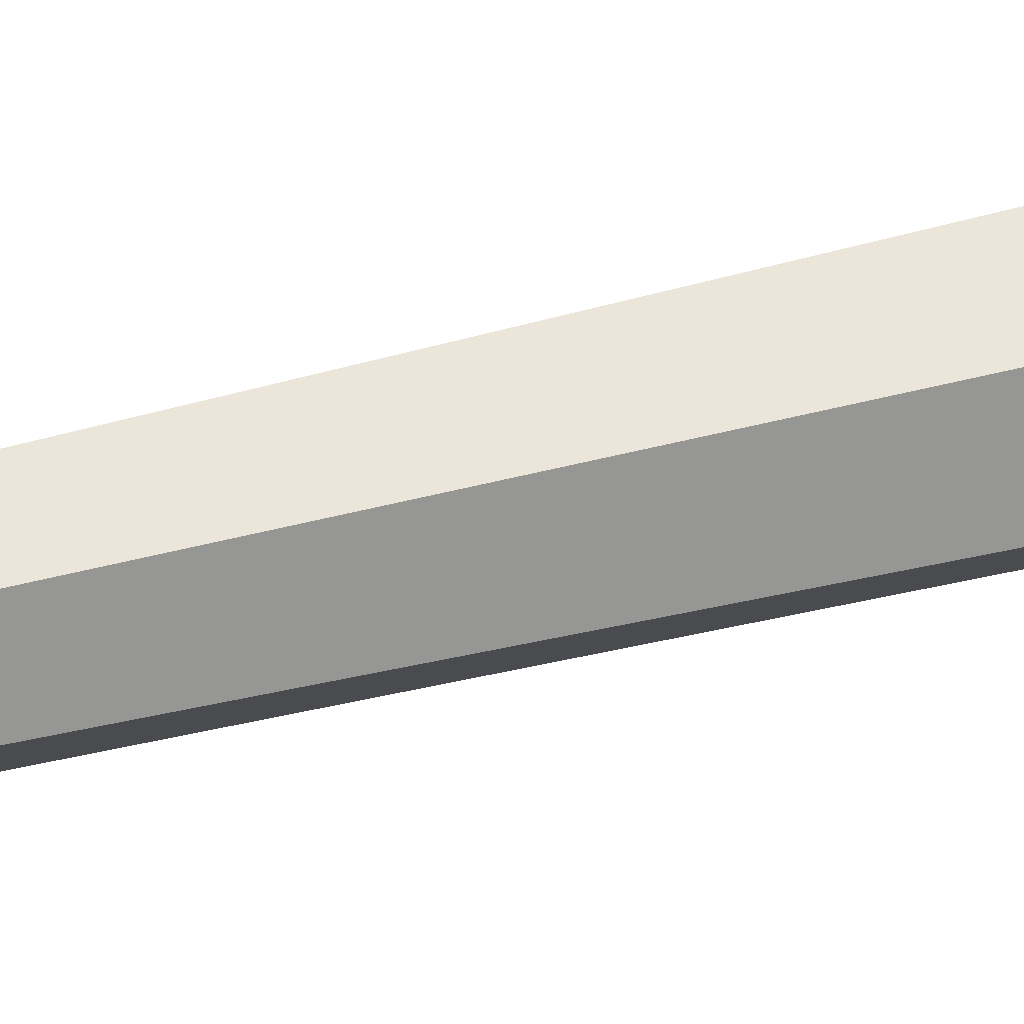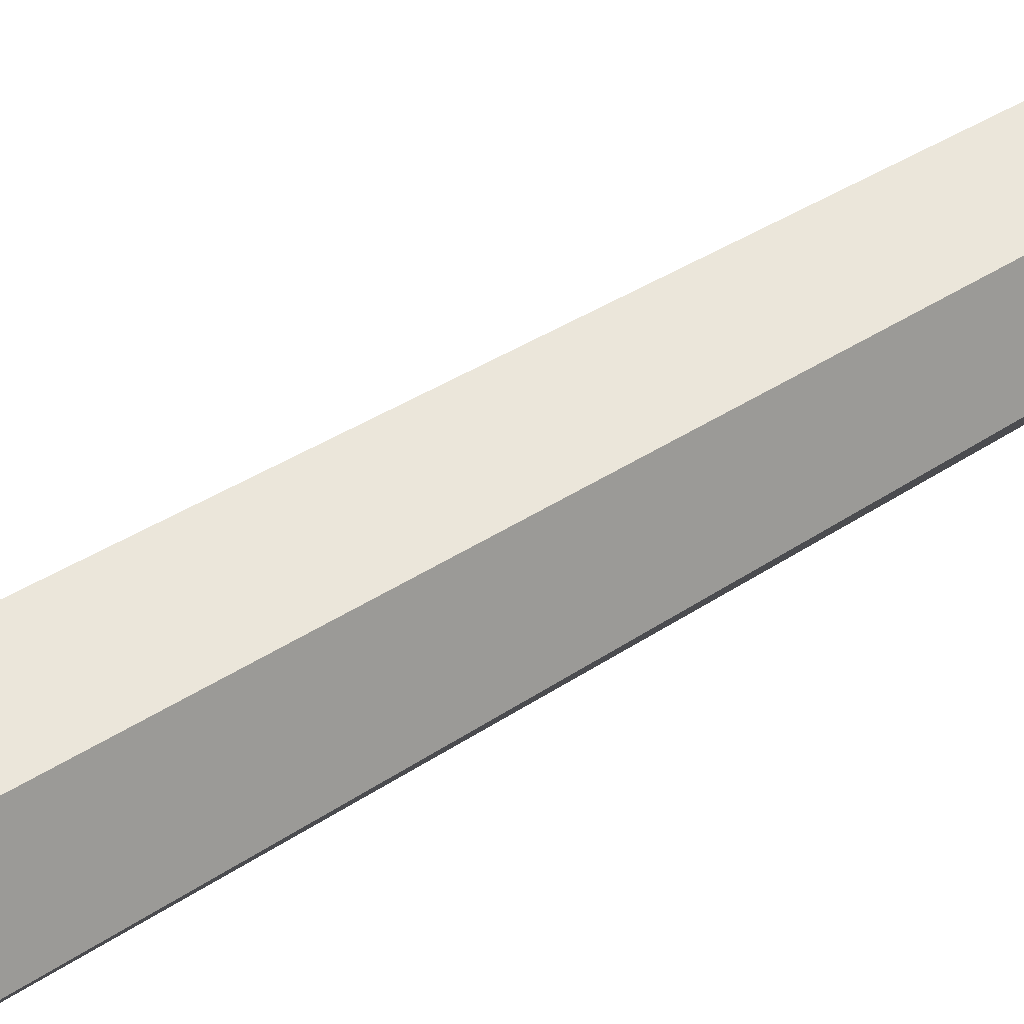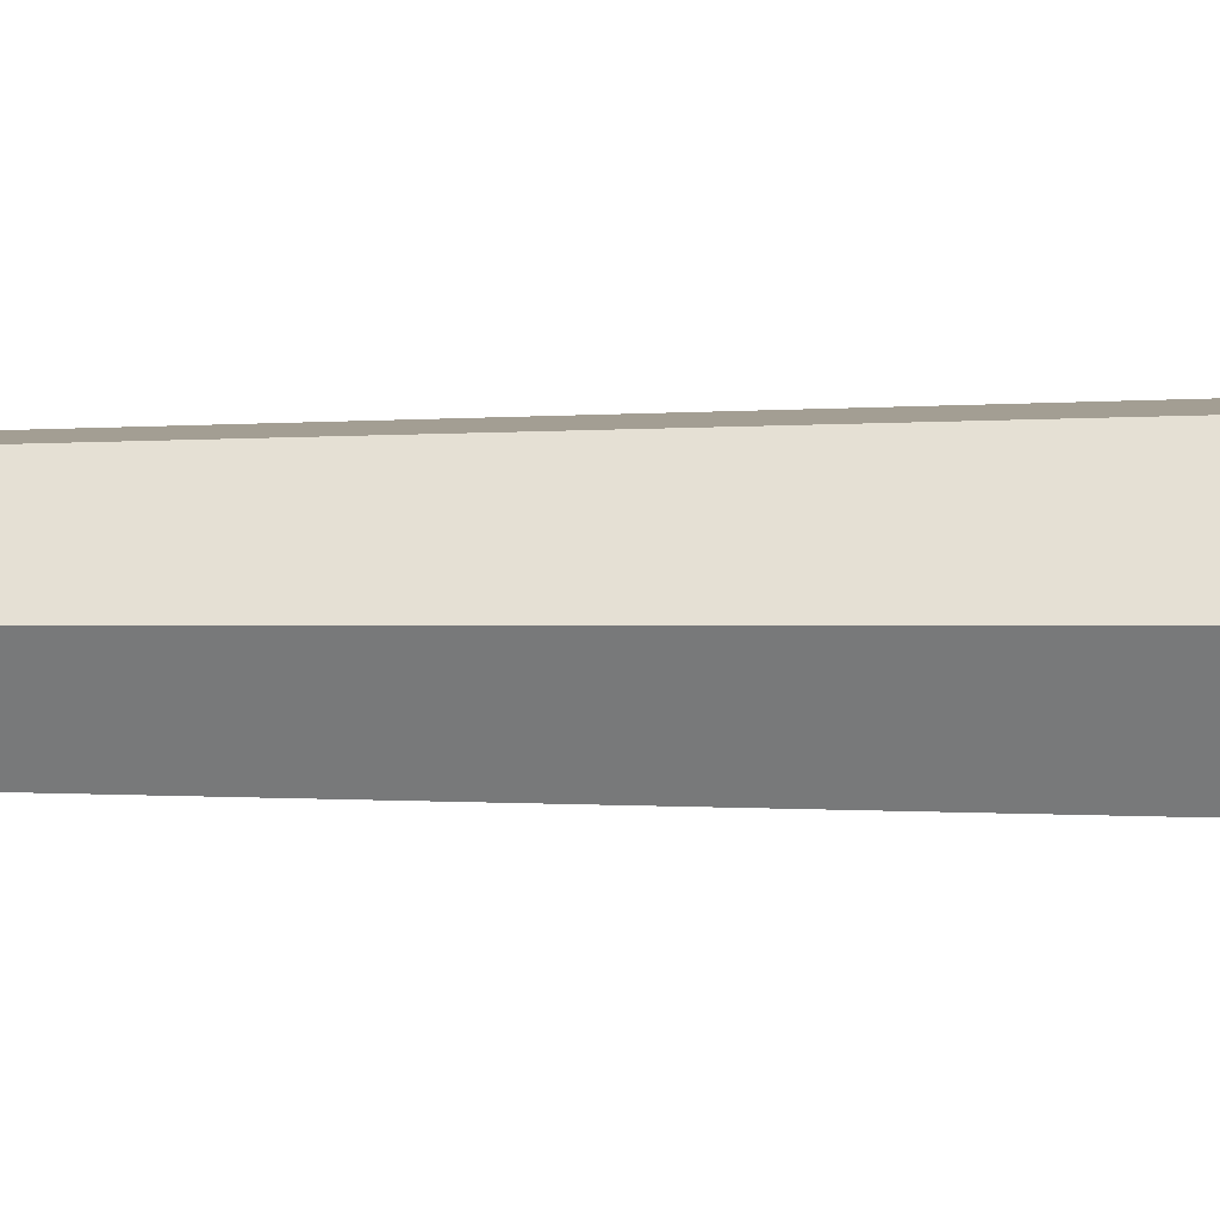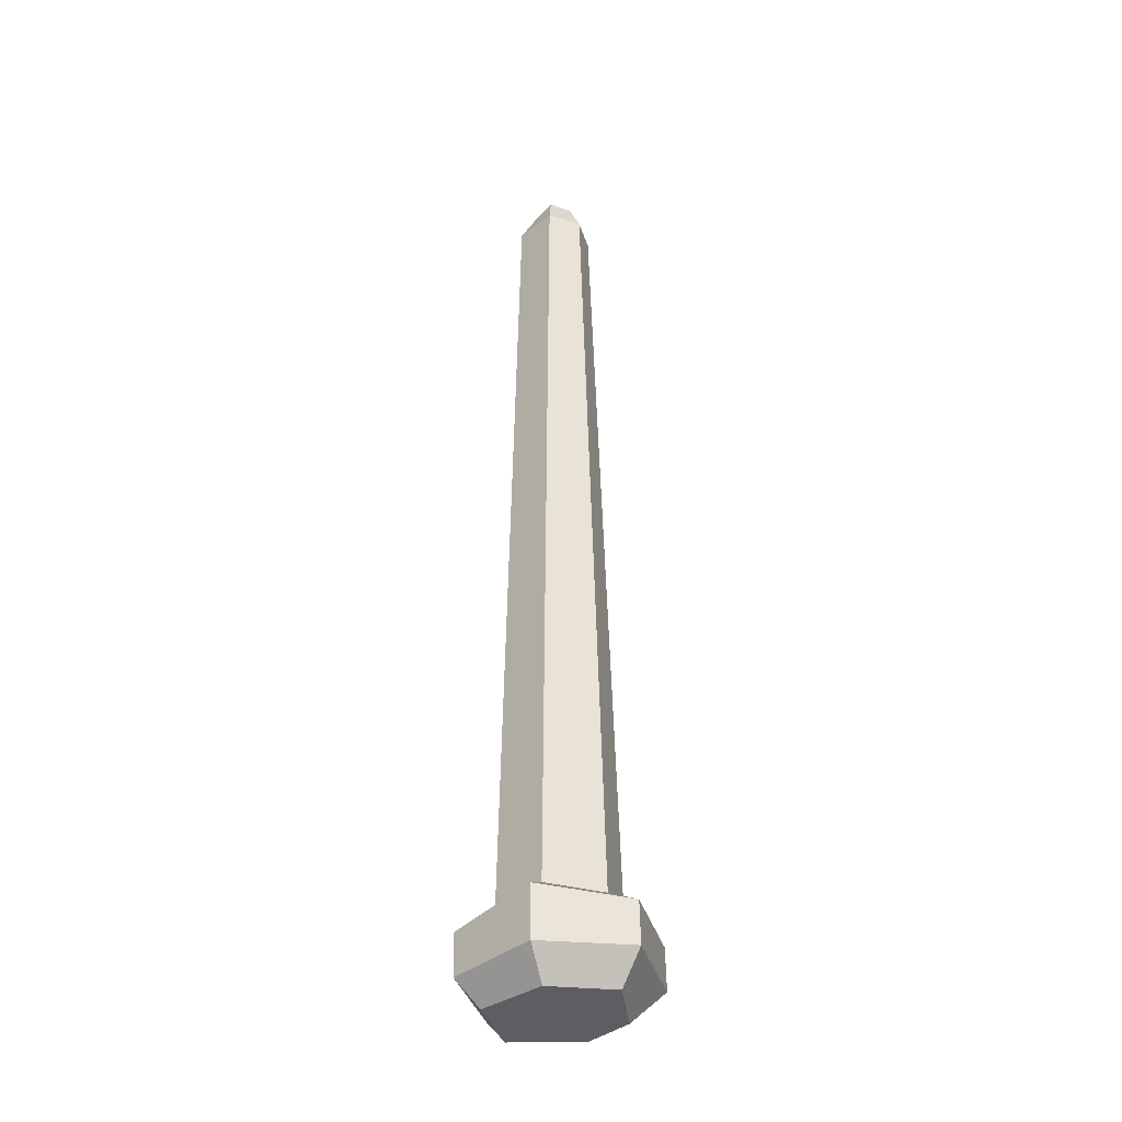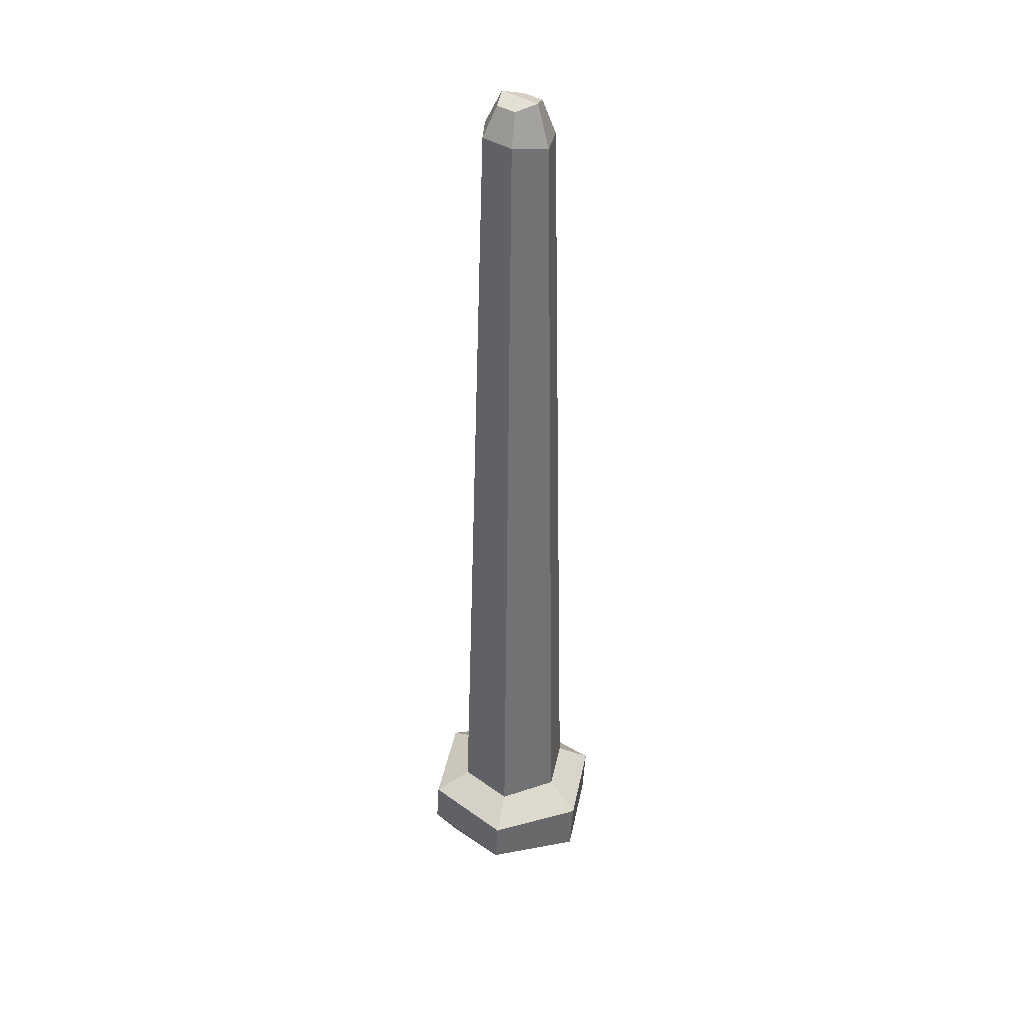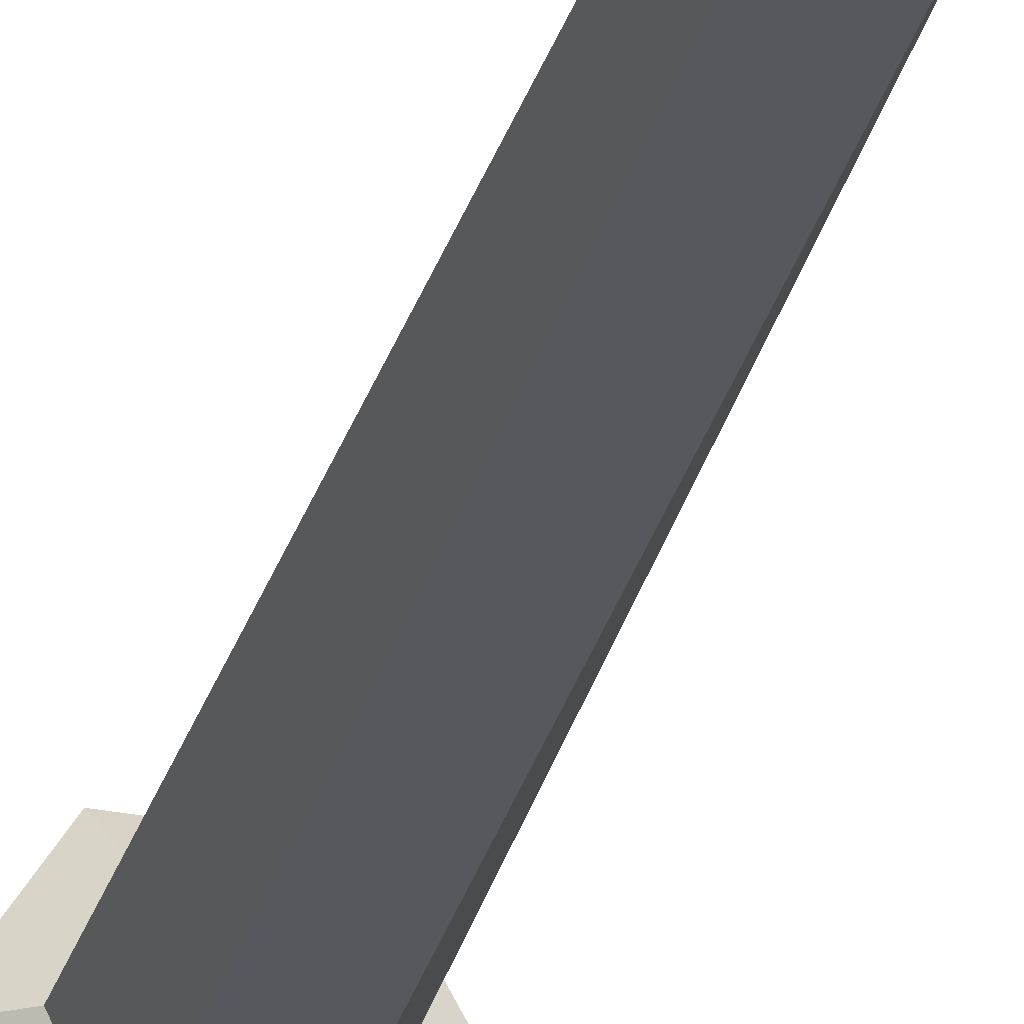
<metadata>
{"format":"obj","ext":"obj","renderer":"f3d","projection":"perspective","resolution":1024,"background":"white","views":[{"elev":51.1,"azim":74.3,"up":"+Y"},{"elev":57.4,"azim":-122.4,"up":"+Y"},{"elev":3.2,"azim":89.1,"up":"+Y"},{"elev":-34.6,"azim":43.7,"up":"+Z"},{"elev":36.6,"azim":159.1,"up":"+Z"},{"elev":-27.1,"azim":-13.7,"up":"+Y"}]}
</metadata>
<code>
v -0.8916 -0.9332 12.99
v -1.286 0.05333 12.83
v -0.7119 0.9597 12.83
v 0.3586 0.9161 13
v 0.8567 -0.03409 13
v 0.429 -0.9872 13
v -0.9741 -1.44 -11.15
v -1.799 0.09497 -10.99
v -0.8828 1.566 -10.99
v 0.8592 1.503 -11.14
v 1.673 -0.02587 -11.06
v 0.7552 -1.497 -10.96
v -0.5735 -0.5437 13.87
v -0.8778 0.03691 13.87
v -0.5286 0.5909 14.03
v 0.1277 0.564 13.88
v 0.4321 -0.01659 13.88
v 0.08008 -0.5704 14.04
v -1.5 -2.363 -11.91
v -2.829 0.1128 -11.73
v -1.349 2.488 -11.72
v 1.453 2.392 -11.73
v 2.766 -0.07654 -11.6
v 1.278 -2.448 -11.46
v -1.437 -2.396 -13.16
v -2.751 0.0726 -13.29
v -1.271 2.448 -13.28
v 1.516 2.359 -12.98
v 2.829 -0.1087 -12.85
v 1.357 -2.488 -13.02
v -1.024 -1.816 -13.94
v -2.006 0.02908 -14.04
v -0.5002 1.539 -14
v 0.9717 1.49 -13.93
v 2.171 -0.1095 -13.83
v 0.9747 -1.672 -13.84
f 1 2 8 7
f 2 3 9 8
f 3 4 10 9
f 4 5 11 10
f 5 6 12 11
f 6 1 7 12
f 17 16 15 18
f 14 13 18 15
f 32 33 34 35
f 32 35 36 31
f 2 1 13 14
f 3 2 14 15
f 4 3 15 16
f 5 4 16 17
f 6 5 17 18
f 1 6 18 13
f 7 8 20 19
f 8 9 21 20
f 9 10 22 21
f 10 11 23 22
f 11 12 24 23
f 12 7 19 24
f 19 20 26 25
f 20 21 27 26
f 21 22 28 27
f 22 23 29 28
f 23 24 30 29
f 24 19 25 30
f 25 26 32 31
f 26 27 33 32
f 27 28 34 33
f 28 29 35 34
f 29 30 36 35
f 30 25 31 36

</code>
